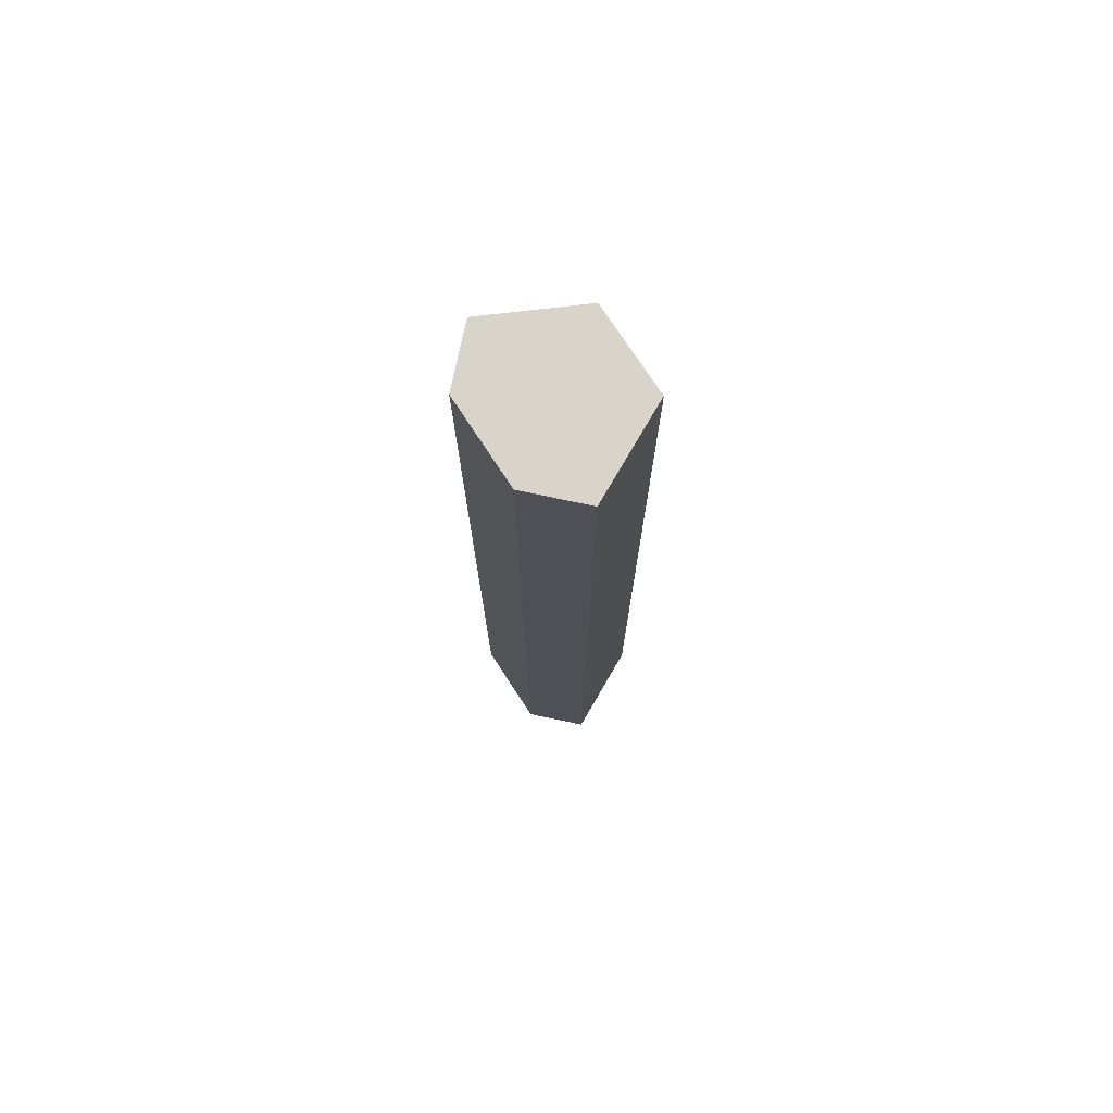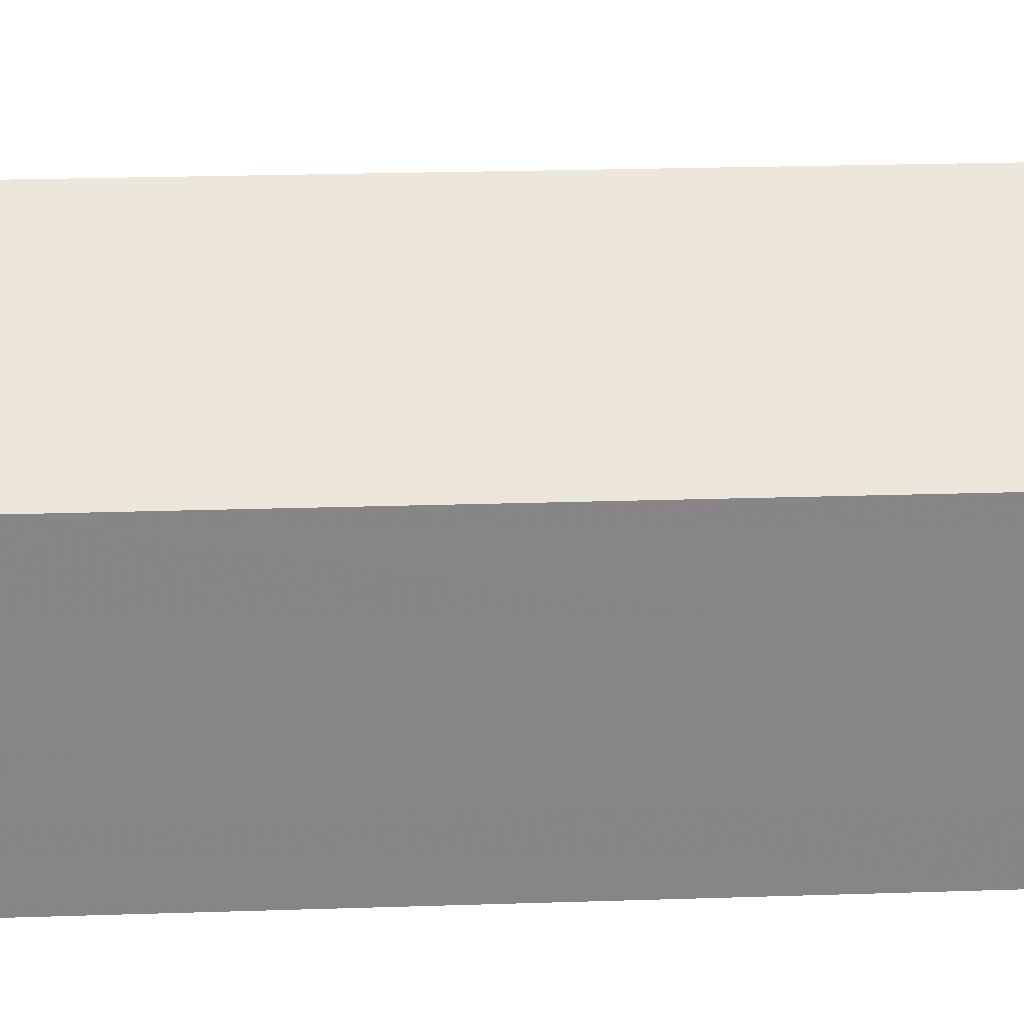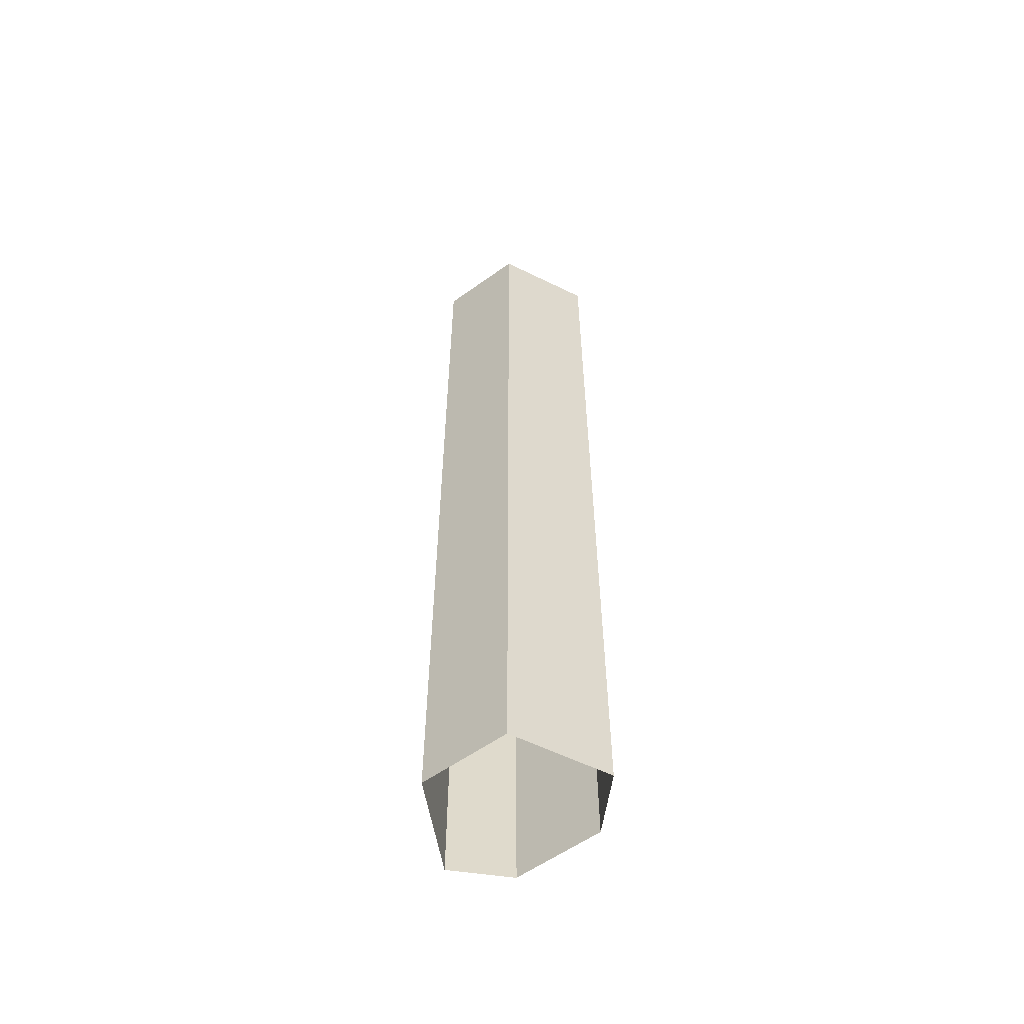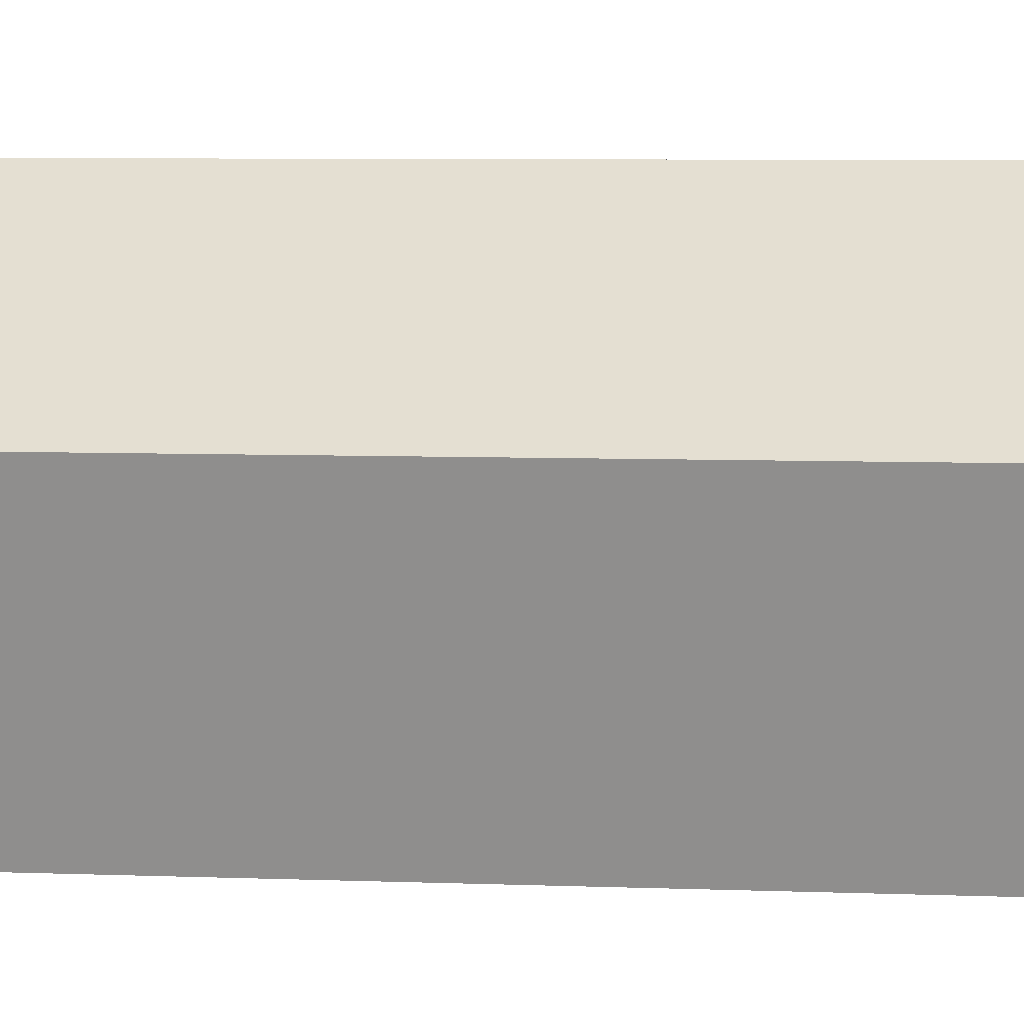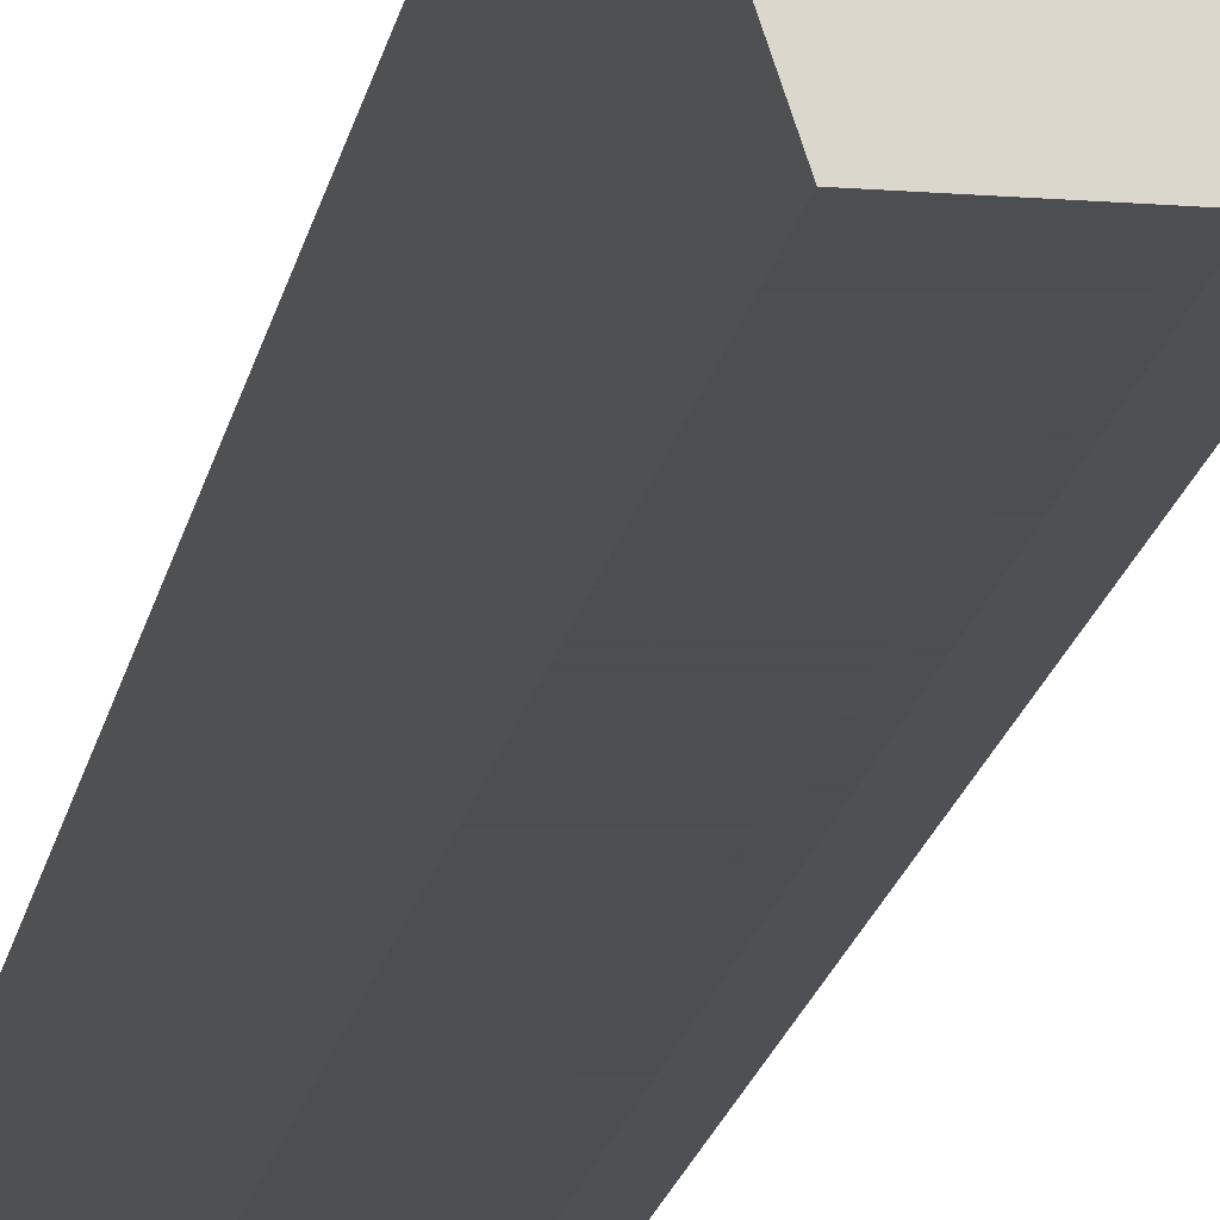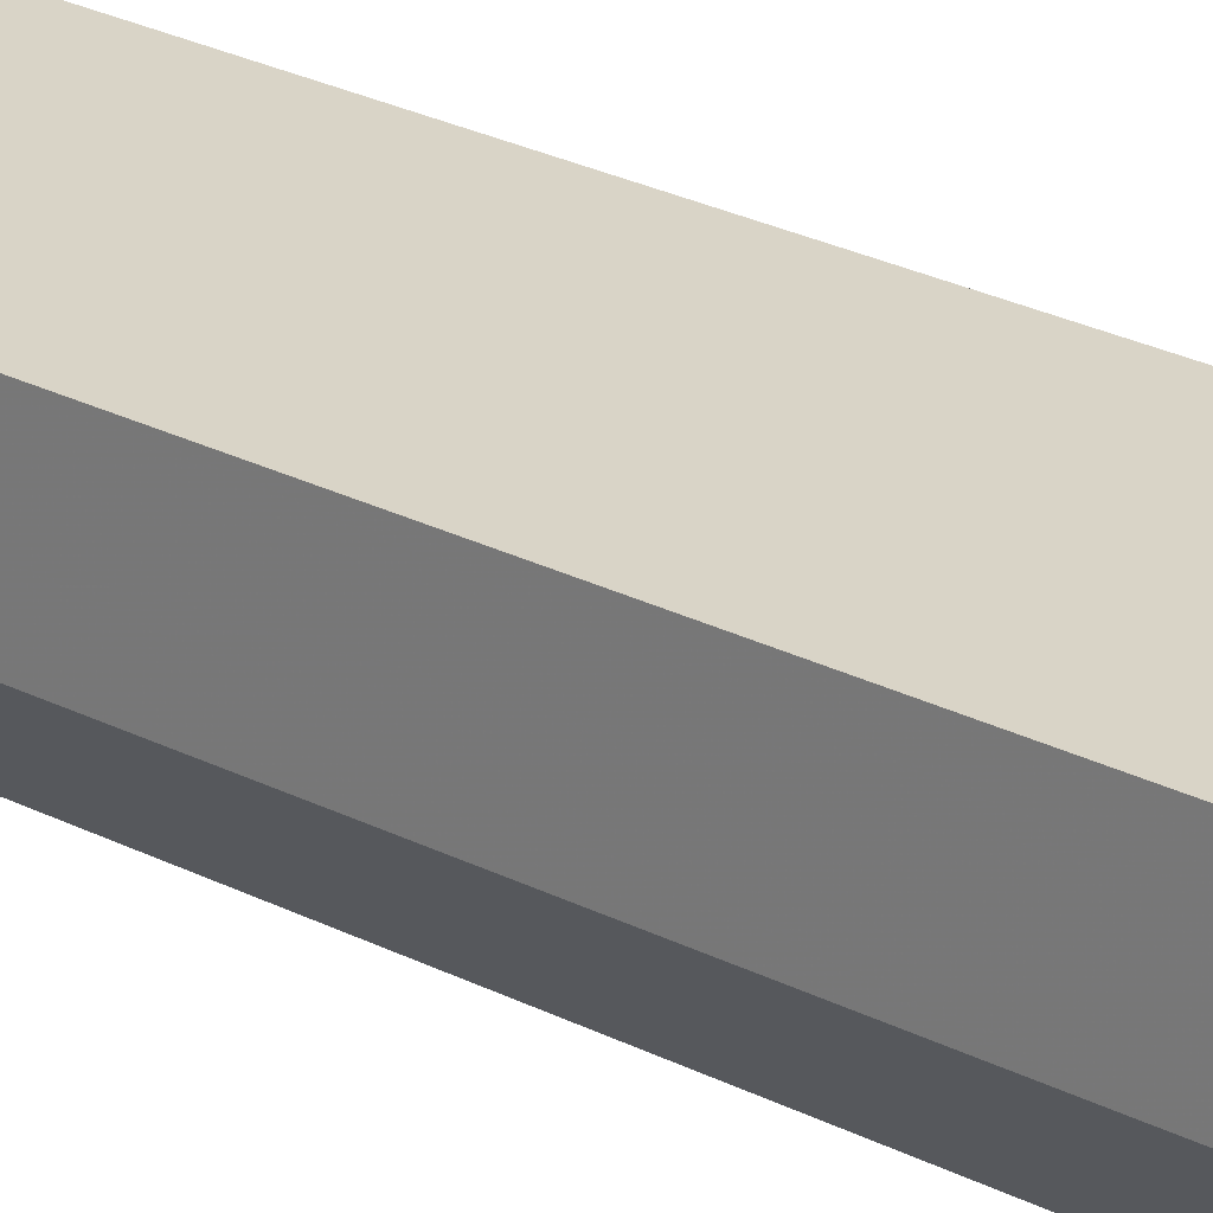
<metadata>
{"format":"obj","ext":"obj","renderer":"f3d","projection":"perspective","resolution":1024,"background":"white","views":[{"elev":75.2,"azim":-78.2,"up":"+Y"},{"elev":9.9,"azim":82.7,"up":"+Z"},{"elev":-58.1,"azim":81.5,"up":"+Y"},{"elev":2.9,"azim":104.4,"up":"+Z"},{"elev":-16.5,"azim":170.8,"up":"+Z"},{"elev":21.9,"azim":-46.3,"up":"+Z"}]}
</metadata>
<code>
v -0.5 0 -0.375
v -0.375 0 -0.5
v -0.375 1.875 -0.5
v -0.5 1.875 -0.375
v -0.5 0 -0.25
v -0.5 1.875 -0.25
v -0.3125 0 -0.1875
v -0.3125 1.875 -0.1875
v -0.1875 0 -0.3125
v -0.1875 1.875 -0.3125
v -0.25 0 -0.5
v -0.25 1.875 -0.5
f 1 2 3
f 1 3 4
f 1 4 5
f 5 4 6
f 5 6 7
f 7 6 8
f 7 8 9
f 9 8 10
f 9 10 11
f 11 10 12
f 11 12 2
f 2 12 3
f 3 12 4
f 4 12 6
f 6 12 10
f 6 10 8

</code>
